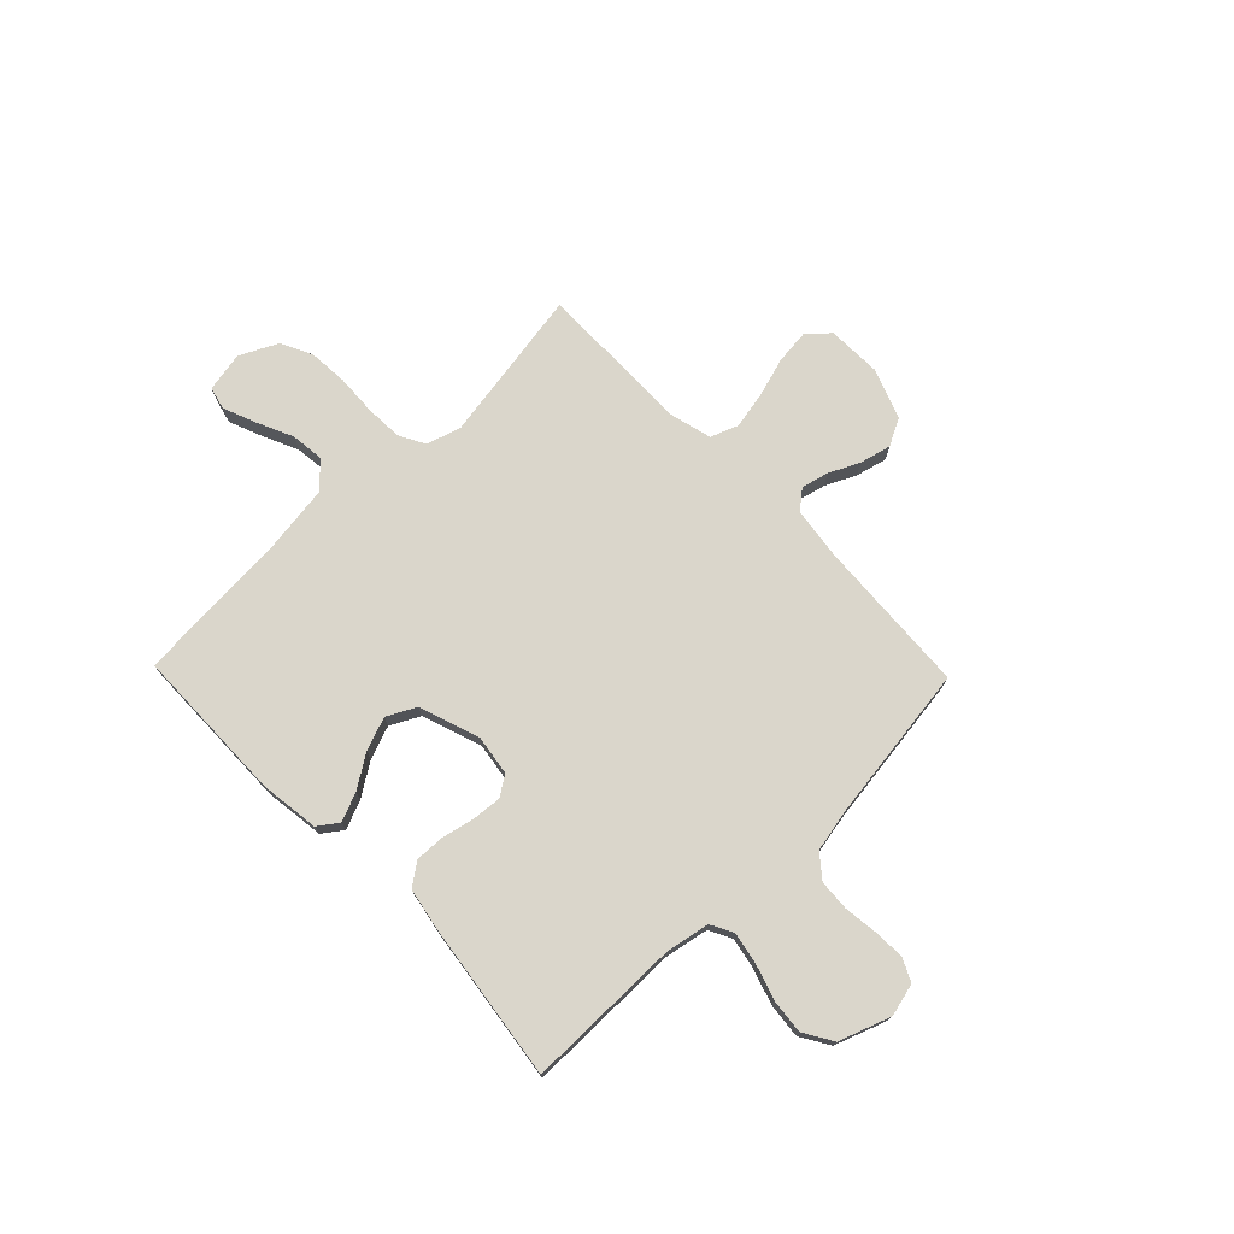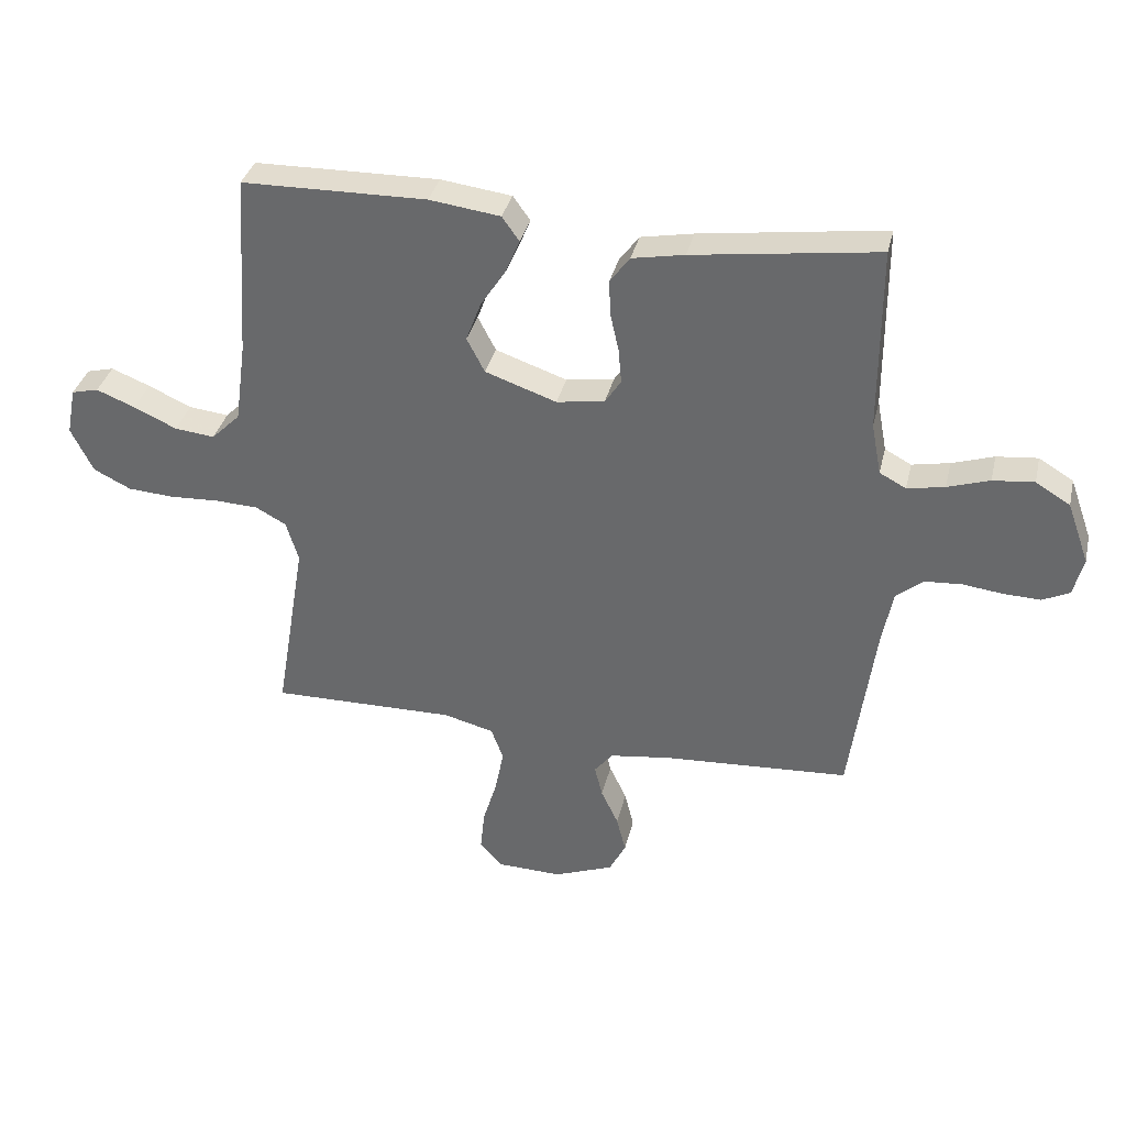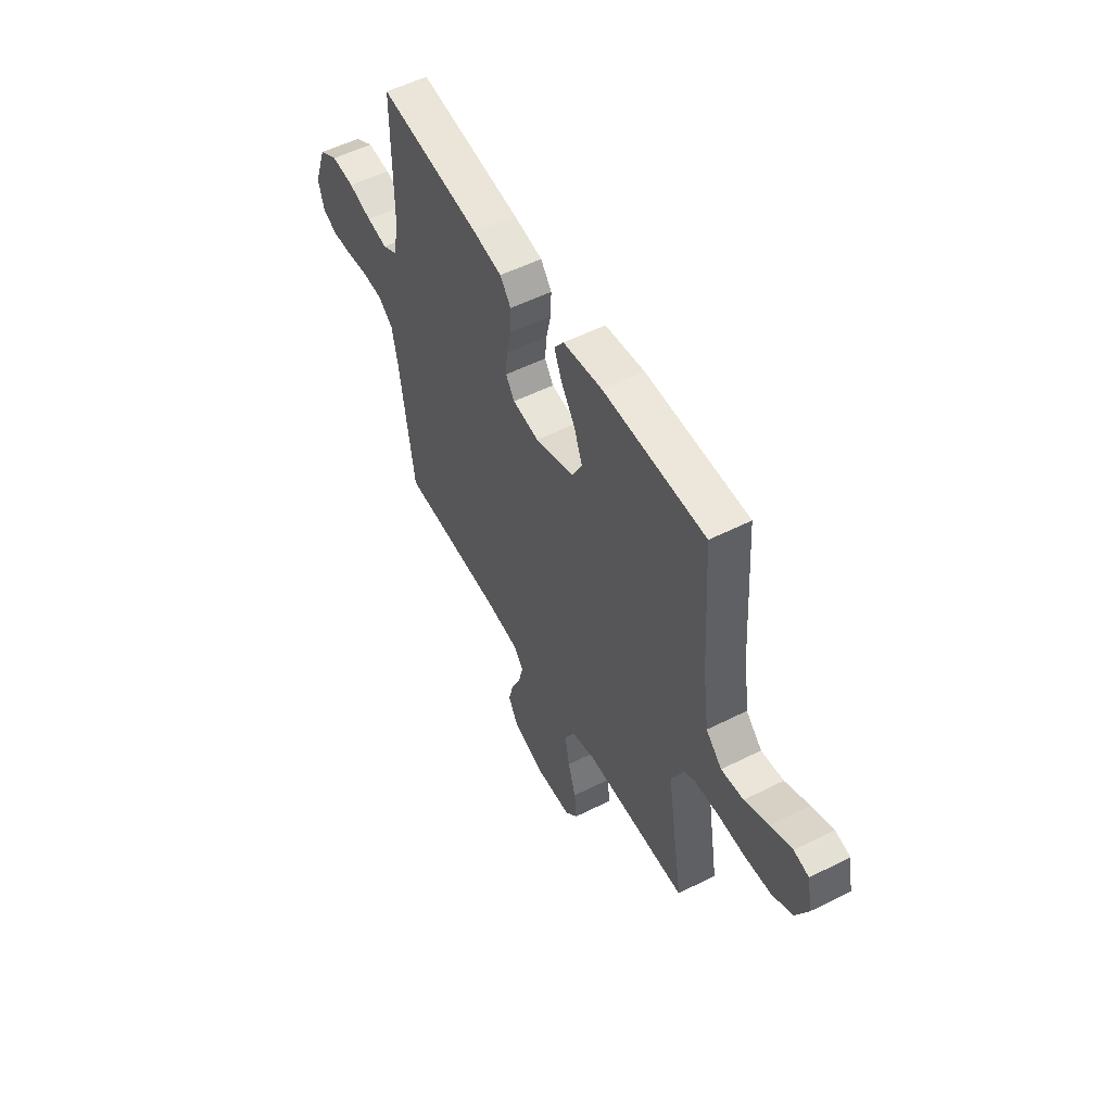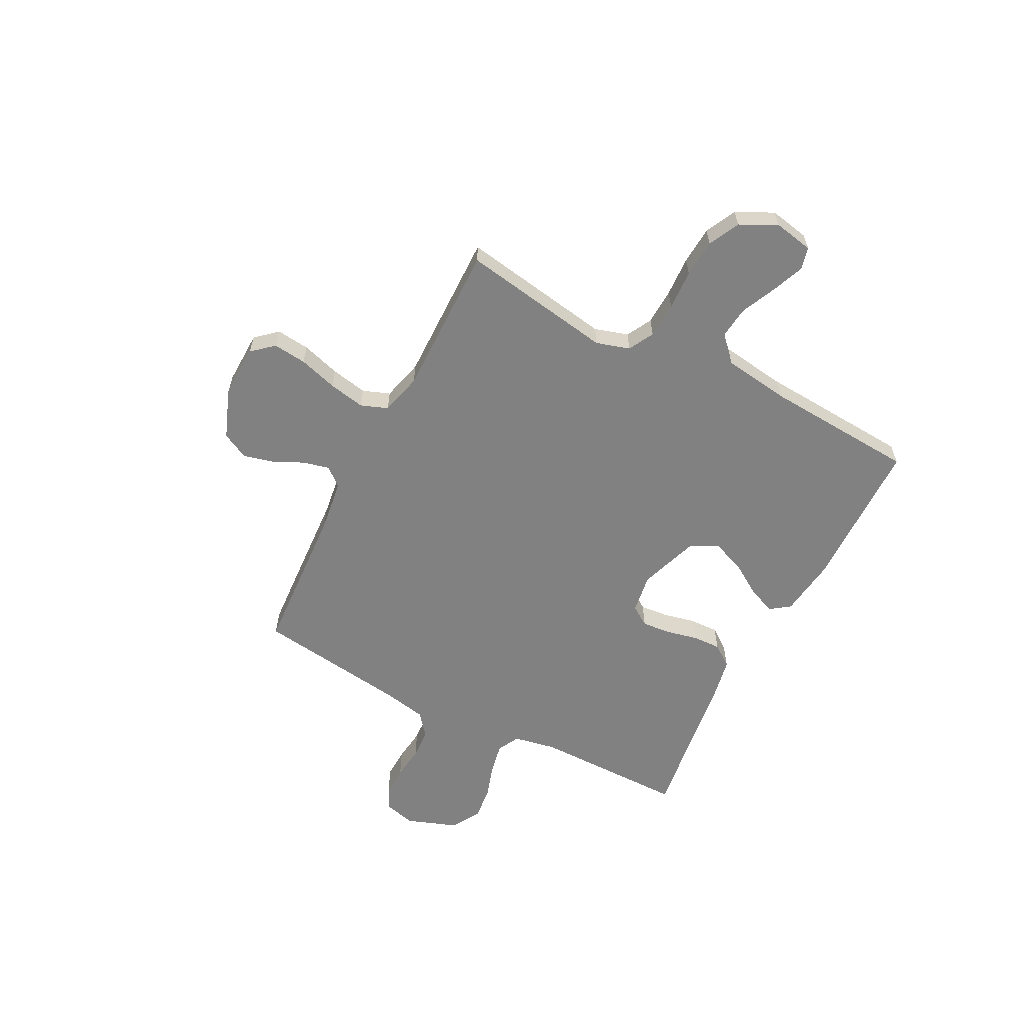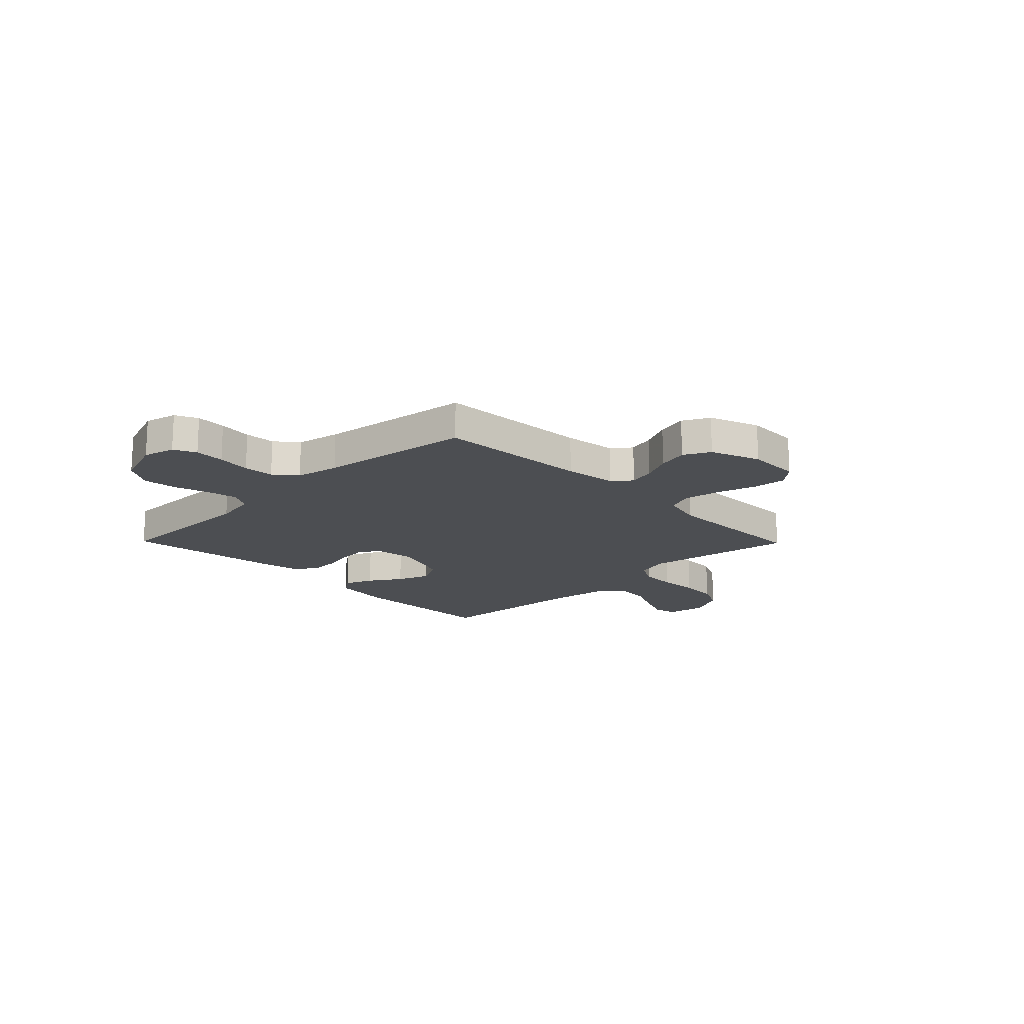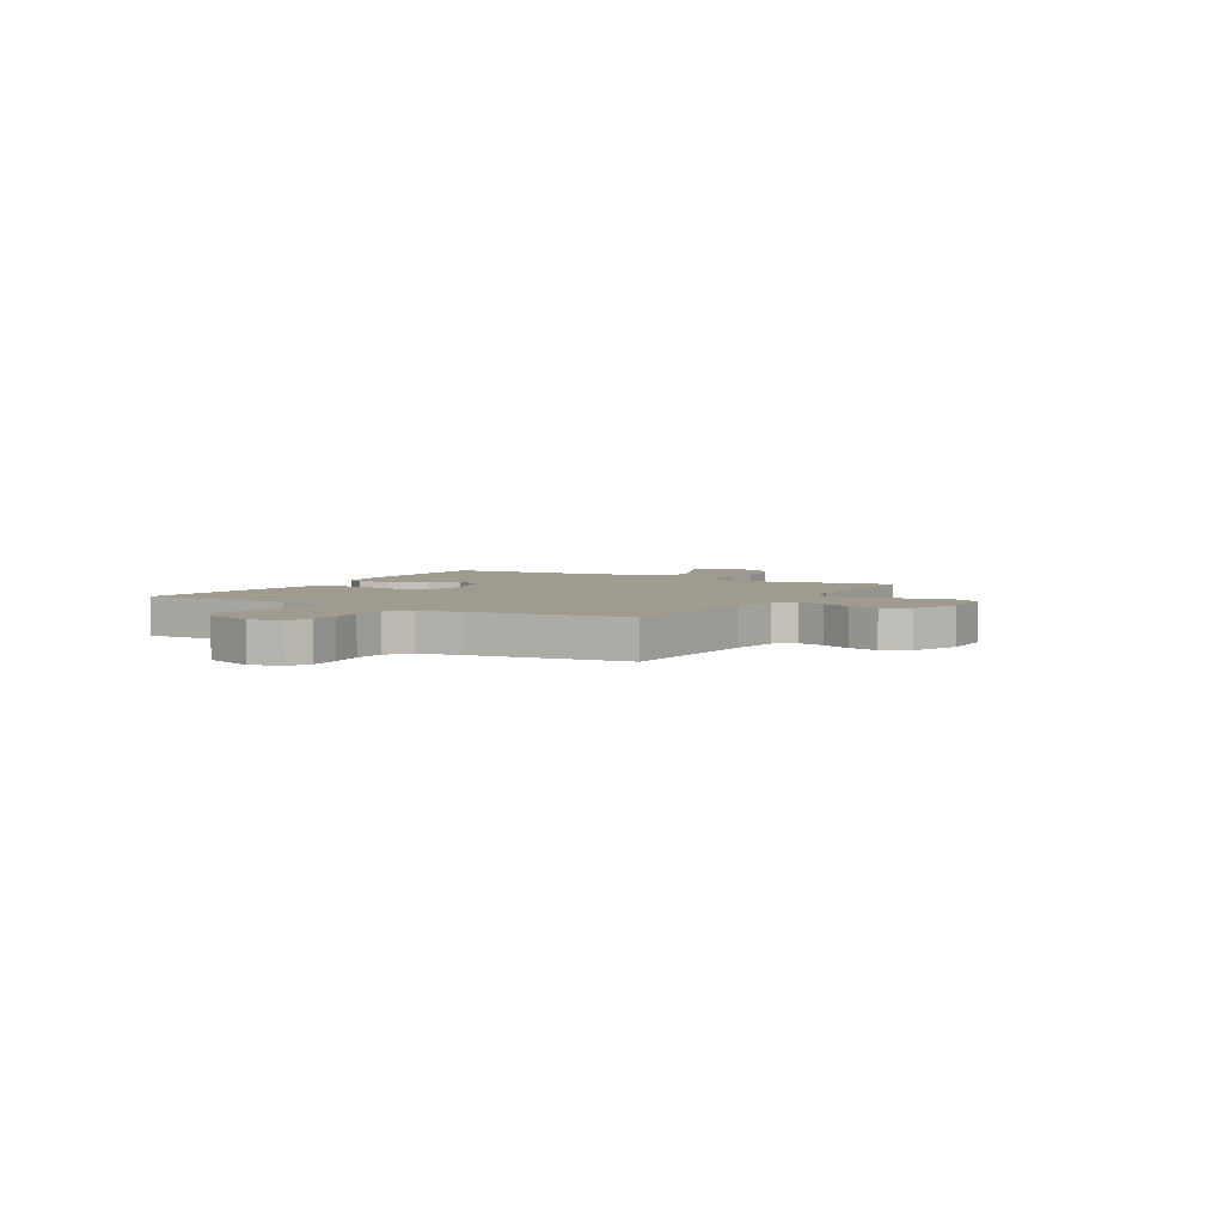
<metadata>
{"format":"obj","ext":"obj","renderer":"f3d","projection":"perspective","resolution":1024,"background":"white","views":[{"elev":74.0,"azim":45.9,"up":"+Y"},{"elev":35.2,"azim":13.1,"up":"+Z"},{"elev":53.7,"azim":-118.3,"up":"+Z"},{"elev":-60.4,"azim":-117.3,"up":"+Y"},{"elev":-17.0,"azim":134.4,"up":"+Y"},{"elev":4.1,"azim":120.1,"up":"+Y"}]}
</metadata>
<code>
v 0.5 0.07 0.5
v 0.5 0.07 0.2
v 0.516 0.07 0.116
v 0.559 0.07 0.093
v 0.62 0.07 0.105
v 0.688 0.07 0.127
v 0.755 0.07 0.134
v 0.811 0.07 0.1
v 0.847 0.07 0
v 0.831 0.07 -0.063
v 0.787 0.07 -0.084
v 0.728 0.07 -0.082
v 0.662 0.07 -0.074
v 0.602 0.07 -0.078
v 0.558 0.07 -0.114
v 0.541 0.07 -0.2
v 0.5 0.07 -0.5
v 0.2 0.07 -0.518
v 0.098 0.07 -0.532
v 0.068 0.07 -0.569
v 0.081 0.07 -0.621
v 0.109 0.07 -0.68
v 0.124 0.07 -0.74
v 0.097 0.07 -0.792
v 0 0.07 -0.829
v -0.105 0.07 -0.826
v -0.142 0.07 -0.784
v -0.135 0.07 -0.718
v -0.112 0.07 -0.642
v -0.098 0.07 -0.57
v -0.118 0.07 -0.517
v -0.2 0.07 -0.496
v -0.5 0.07 -0.5
v -0.45 0.07 -0.2
v -0.47 0.07 -0.134
v -0.52 0.07 -0.107
v -0.591 0.07 -0.104
v -0.67 0.07 -0.108
v -0.745 0.07 -0.103
v -0.806 0.07 -0.073
v -0.842 0.07 0
v -0.827 0.07 0.077
v -0.783 0.07 0.088
v -0.72 0.07 0.063
v -0.65 0.07 0.031
v -0.585 0.07 0.024
v -0.538 0.07 0.07
v -0.52 0.07 0.2
v -0.5 0.07 0.5
v -0.2 0.07 0.505
v -0.085 0.07 0.49
v -0.057 0.07 0.451
v -0.08 0.07 0.396
v -0.121 0.07 0.333
v -0.145 0.07 0.269
v -0.116 0.07 0.213
v 0 0.07 0.173
v 0.078 0.07 0.185
v 0.104 0.07 0.224
v 0.099 0.07 0.281
v 0.085 0.07 0.343
v 0.083 0.07 0.4
v 0.115 0.07 0.443
v 0.2 0.07 0.459
v 0.5 0 0.5
v 0.5 0 0.2
v 0.516 0 0.116
v 0.559 0 0.093
v 0.62 0 0.105
v 0.688 0 0.127
v 0.755 0 0.134
v 0.811 0 0.1
v 0.847 0 0
v 0.831 0 -0.063
v 0.787 0 -0.084
v 0.728 0 -0.082
v 0.662 0 -0.074
v 0.602 0 -0.078
v 0.558 0 -0.114
v 0.541 0 -0.2
v 0.5 0 -0.5
v 0.2 0 -0.518
v 0.098 0 -0.532
v 0.068 0 -0.569
v 0.081 0 -0.621
v 0.109 0 -0.68
v 0.124 0 -0.74
v 0.097 0 -0.792
v 0 0 -0.829
v -0.105 0 -0.826
v -0.142 0 -0.784
v -0.135 0 -0.718
v -0.112 0 -0.642
v -0.098 0 -0.57
v -0.118 0 -0.517
v -0.2 0 -0.496
v -0.5 0 -0.5
v -0.45 0 -0.2
v -0.47 0 -0.134
v -0.52 0 -0.107
v -0.591 0 -0.104
v -0.67 0 -0.108
v -0.745 0 -0.103
v -0.806 0 -0.073
v -0.842 0 0
v -0.827 0 0.077
v -0.783 0 0.088
v -0.72 0 0.063
v -0.65 0 0.031
v -0.585 0 0.024
v -0.538 0 0.07
v -0.52 0 0.2
v -0.5 0 0.5
v -0.2 0 0.505
v -0.085 0 0.49
v -0.057 0 0.451
v -0.08 0 0.396
v -0.121 0 0.333
v -0.145 0 0.269
v -0.116 0 0.213
v 0 0 0.173
v 0.078 0 0.185
v 0.104 0 0.224
v 0.099 0 0.281
v 0.085 0 0.343
v 0.083 0 0.4
v 0.115 0 0.443
v 0.2 0 0.459
f 64 1 2
f 63 64 2
f 62 63 2
f 61 62 2
f 60 61 2
f 59 60 2 3
f 58 59 3 4
f 57 58 4
f 52 53 54
f 51 52 54
f 50 51 54
f 49 50 54
f 48 49 54
f 47 48 54 55
f 46 47 55 56
f 43 44 45
f 42 43 45
f 41 42 45
f 40 41 45
f 39 40 45
f 38 39 45
f 37 38 45
f 36 37 45 46
f 46 56 57
f 36 46 57
f 35 36 57
f 32 33 34
f 35 57 4
f 34 35 4
f 32 34 4
f 31 32 4
f 27 28 29
f 26 27 29
f 25 26 29
f 24 25 29
f 23 24 29
f 22 23 29
f 21 22 29
f 20 21 29 30
f 16 17 18
f 15 16 18 19
f 11 12 13
f 10 11 13
f 9 10 13
f 8 9 13
f 7 8 13
f 6 7 13
f 5 6 13
f 5 13 14
f 4 5 14 15
f 30 31 4
f 20 30 4
f 19 20 4
f 4 15 19
f 66 65 128
f 66 128 127
f 66 127 126
f 66 126 125
f 66 125 124
f 67 66 124 123
f 68 67 123 122
f 68 122 121
f 118 117 116
f 118 116 115
f 118 115 114
f 118 114 113
f 118 113 112
f 119 118 112 111
f 120 119 111 110
f 109 108 107
f 109 107 106
f 109 106 105
f 109 105 104
f 109 104 103
f 109 103 102
f 109 102 101
f 110 109 101 100
f 121 120 110
f 121 110 100
f 121 100 99
f 98 97 96
f 68 121 99
f 68 99 98
f 68 98 96
f 68 96 95
f 93 92 91
f 93 91 90
f 93 90 89
f 93 89 88
f 93 88 87
f 93 87 86
f 93 86 85
f 94 93 85 84
f 82 81 80
f 83 82 80 79
f 77 76 75
f 77 75 74
f 77 74 73
f 77 73 72
f 77 72 71
f 77 71 70
f 77 70 69
f 78 77 69
f 79 78 69 68
f 68 95 94
f 68 94 84
f 68 84 83
f 83 79 68
f 1 65 66 2
f 2 66 67 3
f 3 67 68 4
f 4 68 69 5
f 5 69 70 6
f 6 70 71 7
f 7 71 72 8
f 8 72 73 9
f 9 73 74 10
f 10 74 75 11
f 11 75 76 12
f 12 76 77 13
f 13 77 78 14
f 14 78 79 15
f 15 79 80 16
f 16 80 81 17
f 17 81 82 18
f 18 82 83 19
f 19 83 84 20
f 20 84 85 21
f 21 85 86 22
f 22 86 87 23
f 23 87 88 24
f 24 88 89 25
f 25 89 90 26
f 26 90 91 27
f 27 91 92 28
f 28 92 93 29
f 29 93 94 30
f 30 94 95 31
f 31 95 96 32
f 32 96 97 33
f 33 97 98 34
f 34 98 99 35
f 35 99 100 36
f 36 100 101 37
f 37 101 102 38
f 38 102 103 39
f 39 103 104 40
f 40 104 105 41
f 41 105 106 42
f 42 106 107 43
f 43 107 108 44
f 44 108 109 45
f 45 109 110 46
f 46 110 111 47
f 47 111 112 48
f 48 112 113 49
f 49 113 114 50
f 50 114 115 51
f 51 115 116 52
f 52 116 117 53
f 53 117 118 54
f 54 118 119 55
f 55 119 120 56
f 56 120 121 57
f 57 121 122 58
f 58 122 123 59
f 59 123 124 60
f 60 124 125 61
f 61 125 126 62
f 62 126 127 63
f 63 127 128 64
f 64 128 65 1

</code>
